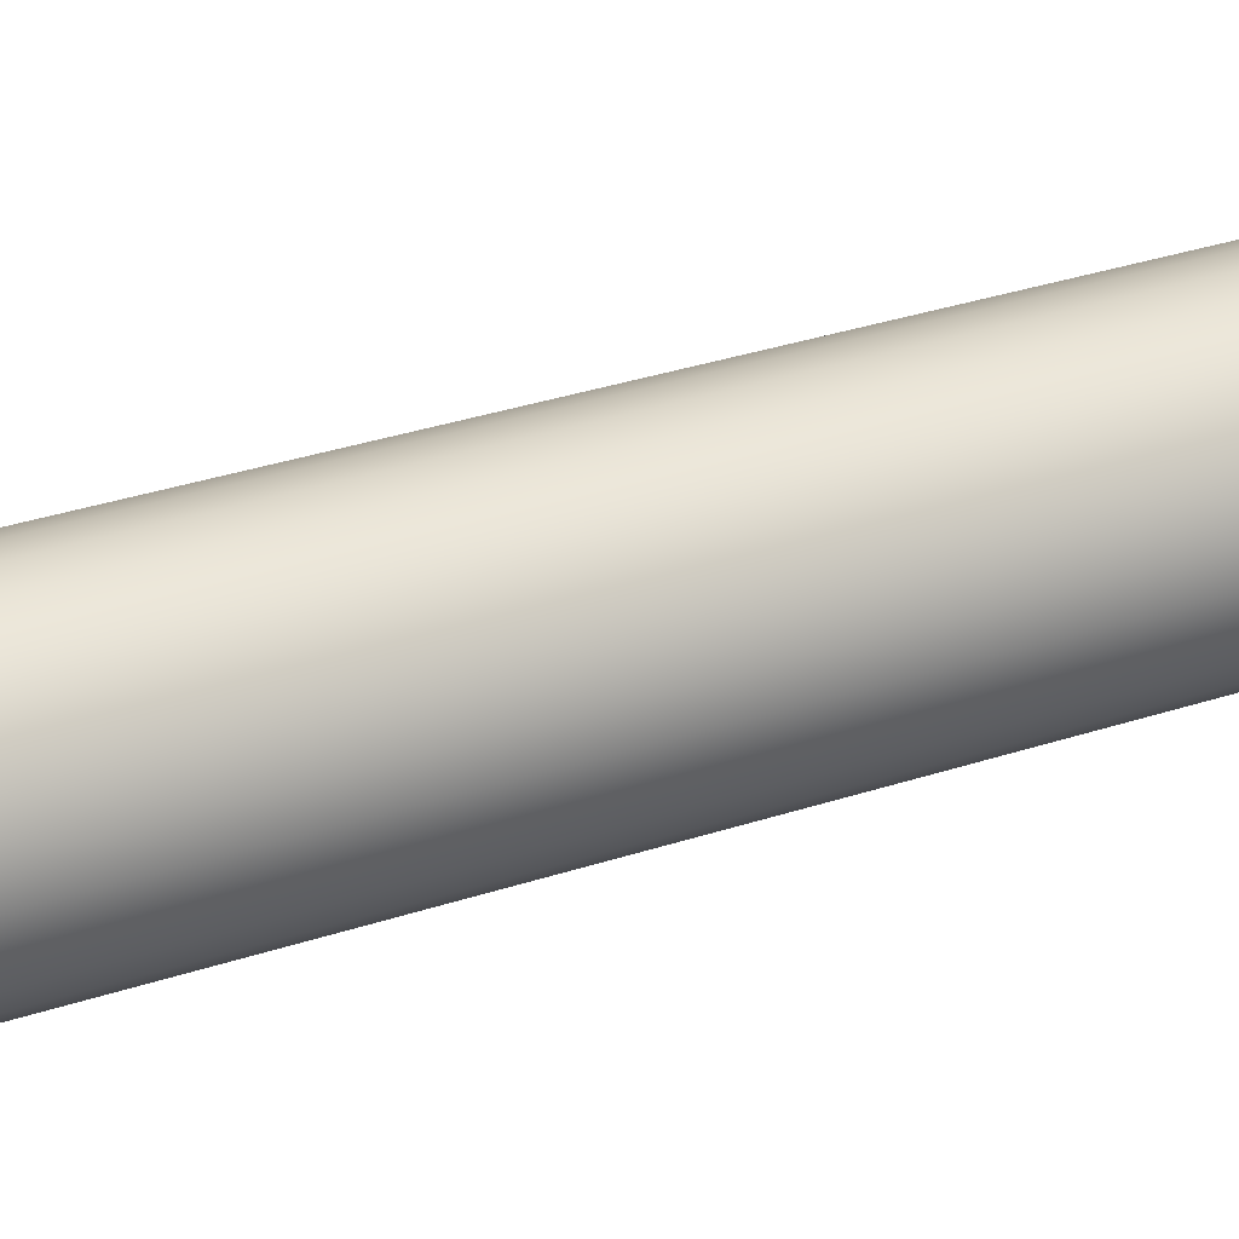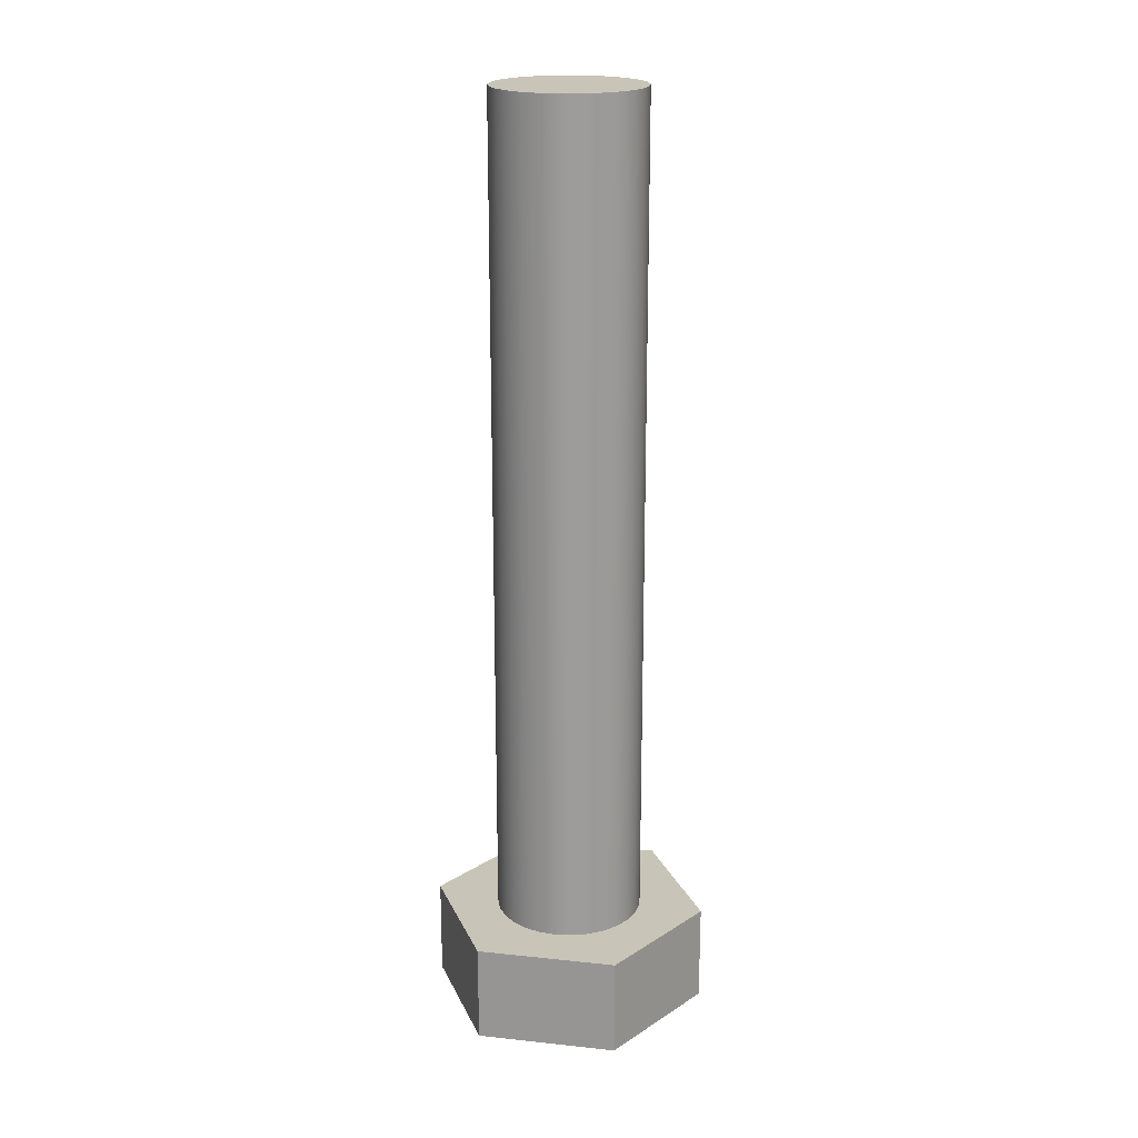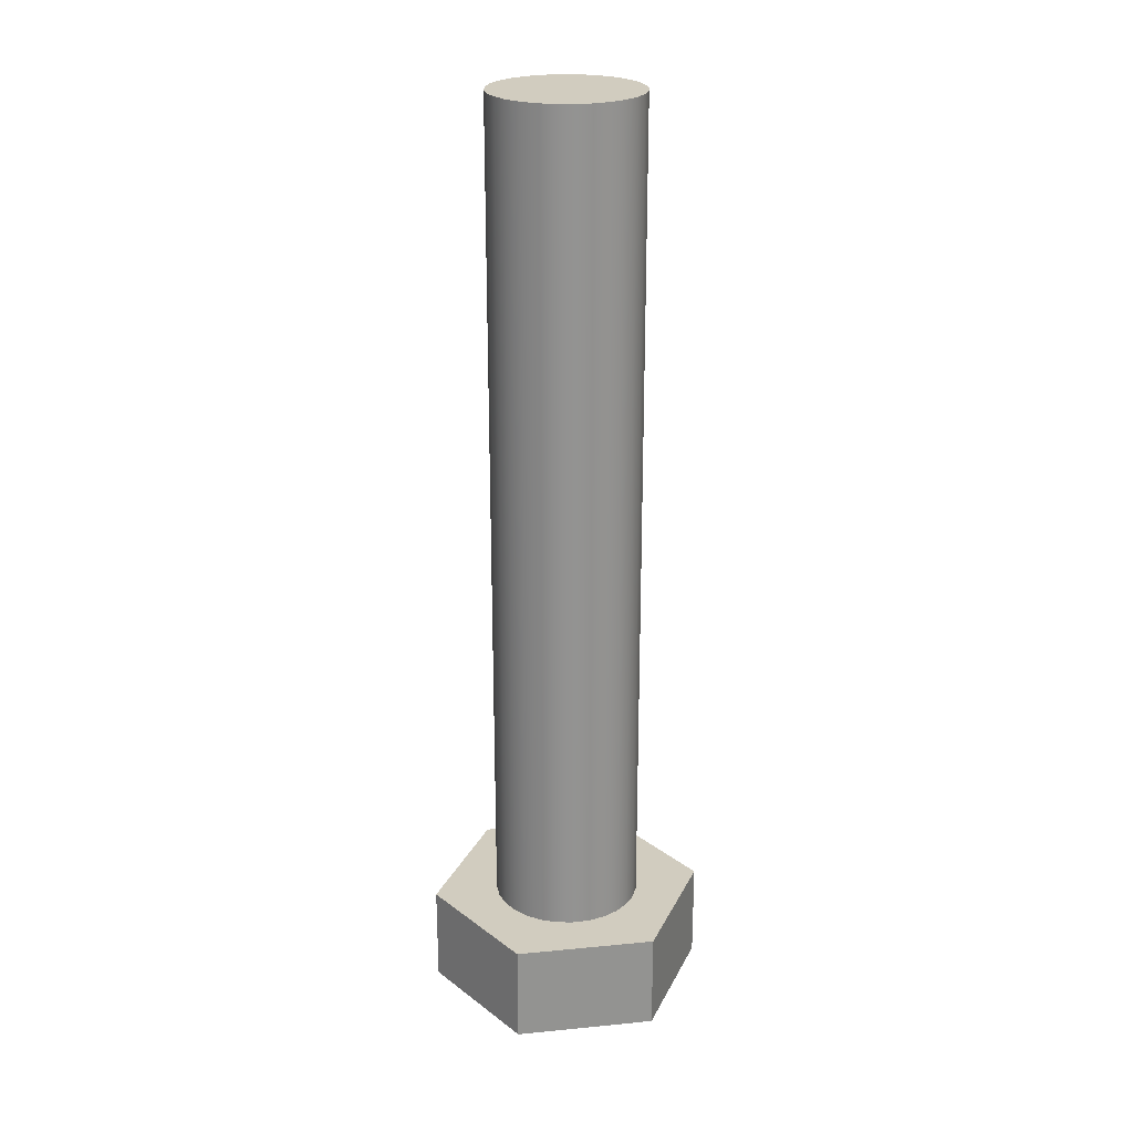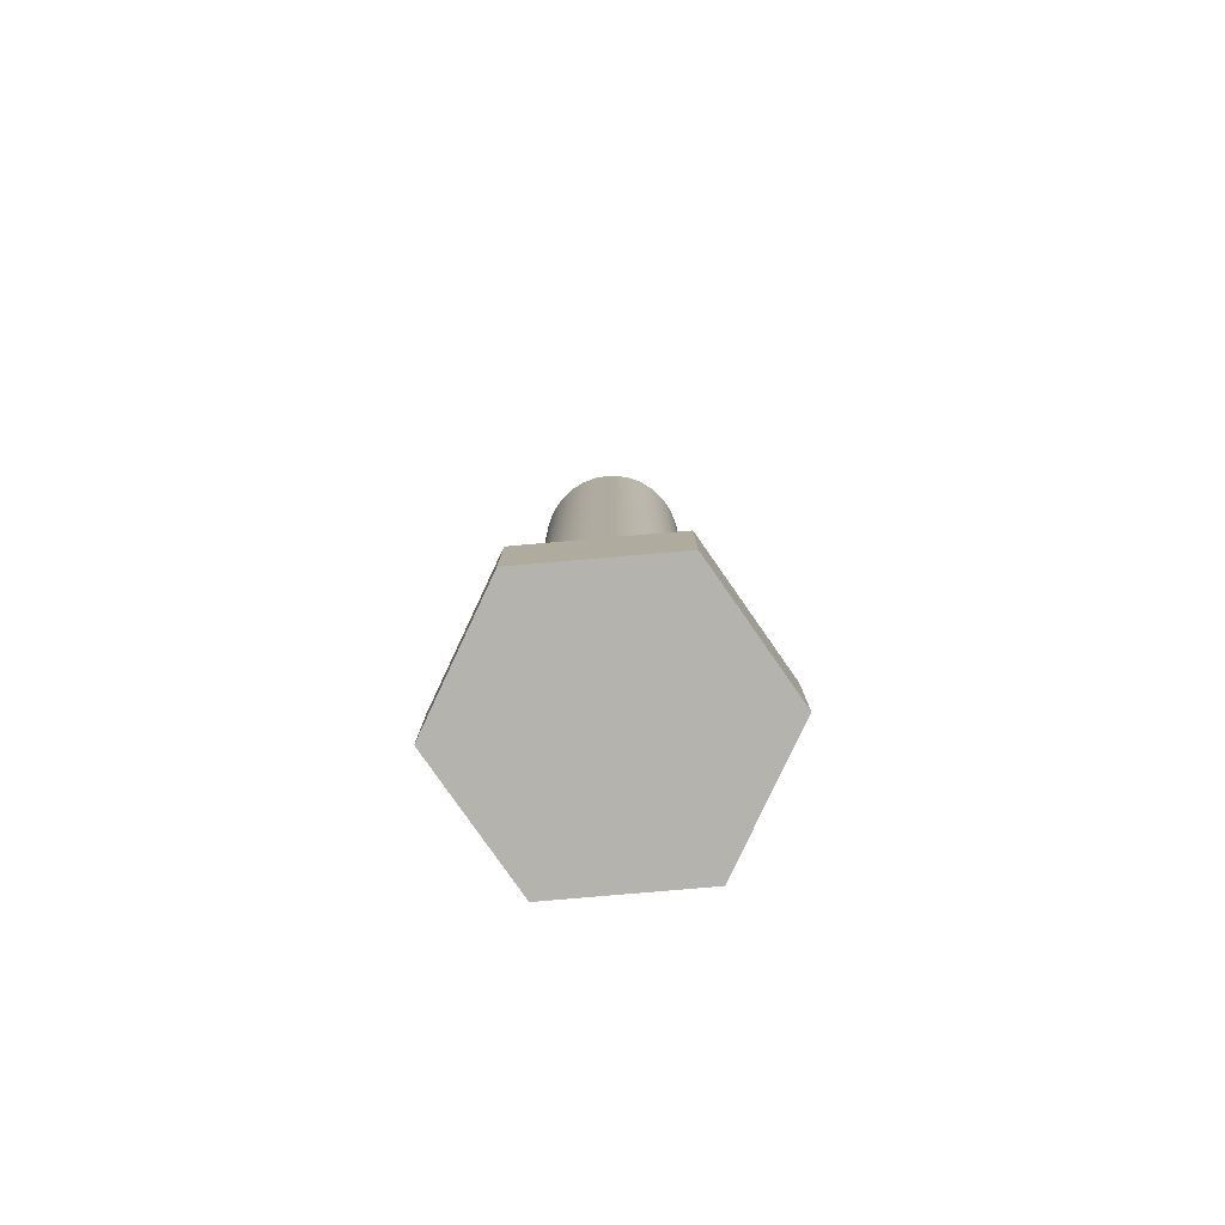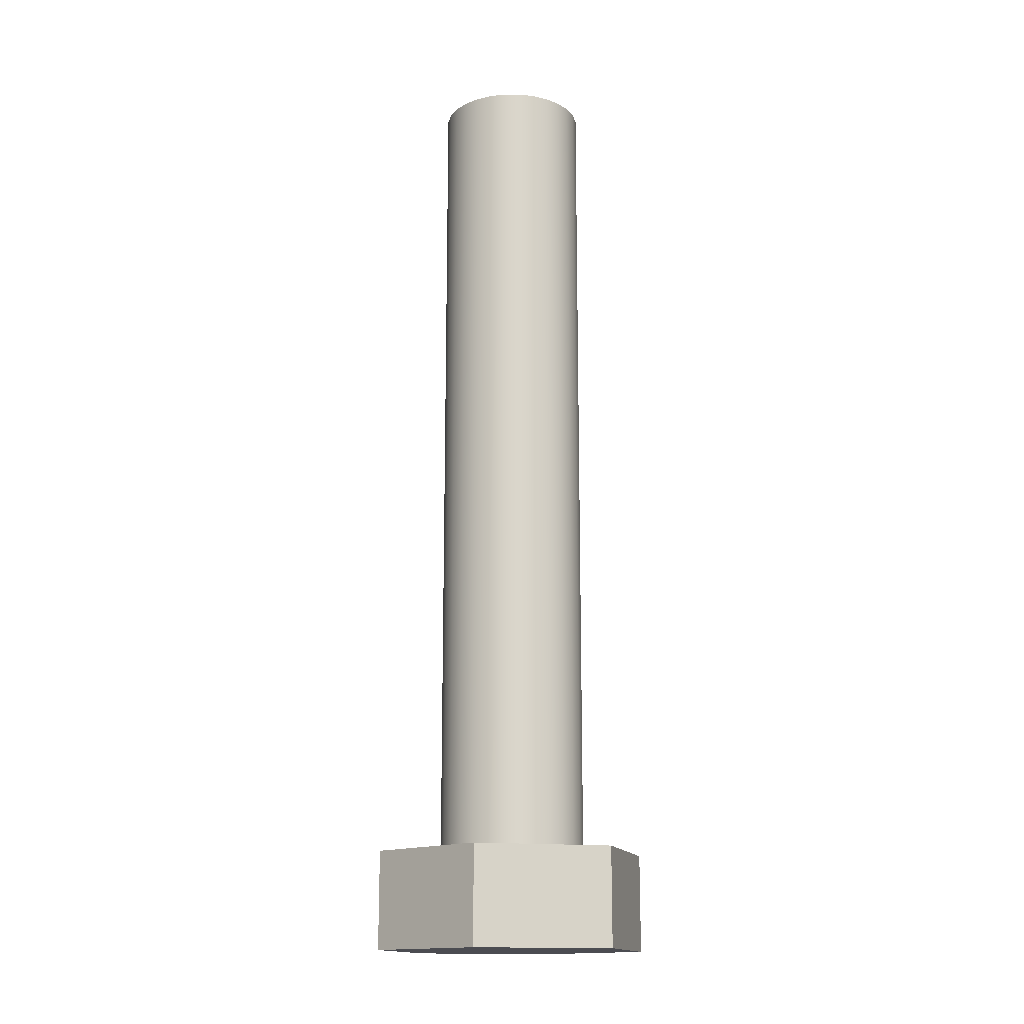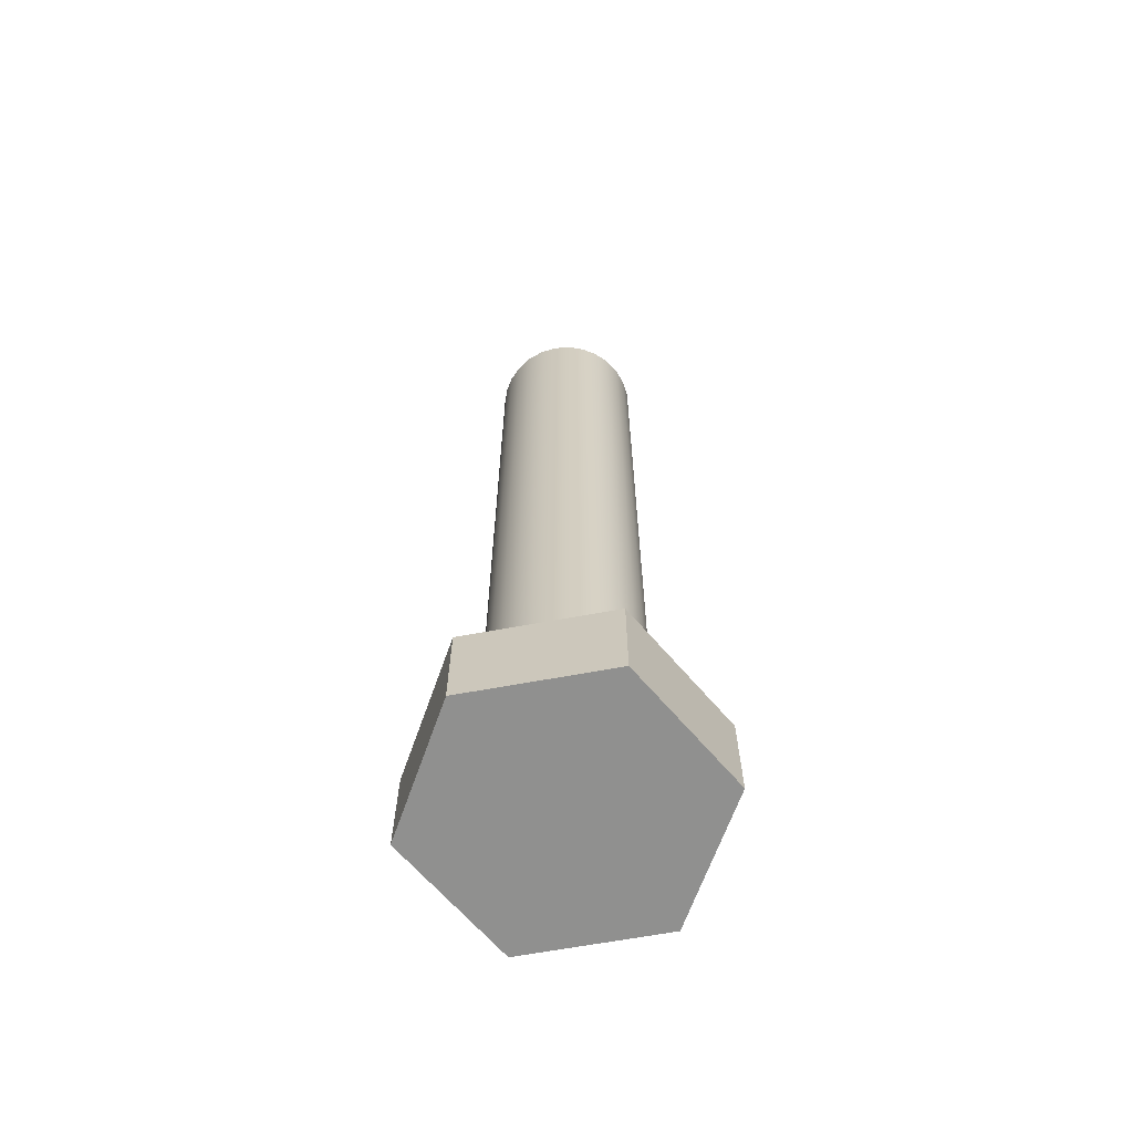
<metadata>
{"format":"obj","ext":"obj","renderer":"f3d","projection":"perspective","resolution":1024,"background":"white","views":[{"elev":29.9,"azim":63.4,"up":"+Z"},{"elev":20.1,"azim":101.0,"up":"+Y"},{"elev":23.8,"azim":20.8,"up":"+Y"},{"elev":-80.0,"azim":-25.1,"up":"+Y"},{"elev":-15.4,"azim":-44.6,"up":"+Y"},{"elev":-65.5,"azim":100.5,"up":"+Y"}]}
</metadata>
<code>
v 0.4 5.03 -4.899e-17
v 0.39 5.03 0.08901
v 0.3604 5.03 0.1736
v 0.3127 5.03 0.2494
v 0.2494 5.03 0.3127
v 0.1736 5.03 0.3604
v 0.08901 5.03 0.39
v -2.449e-17 5.03 0.4
v -0.08901 5.03 0.39
v -0.1736 5.03 0.3604
v -0.2494 5.03 0.3127
v -0.3127 5.03 0.2494
v -0.3604 5.03 0.1736
v -0.39 5.03 0.08901
v -0.4 5.03 0
v -0.39 5.03 -0.08901
v -0.3604 5.03 -0.1736
v -0.3127 5.03 -0.2494
v -0.2494 5.03 -0.3127
v -0.1736 5.03 -0.3604
v -0.08901 5.03 -0.39
v -2.449e-17 5.03 -0.4
v 0.08901 5.03 -0.39
v 0.1736 5.03 -0.3604
v 0.2494 5.03 -0.3127
v 0.3127 5.03 -0.2494
v 0.3604 5.03 -0.1736
v 0.39 5.03 -0.08901
v 0.4 0.53 -4.899e-17
v 0.39 0.53 -0.08901
v 0.3604 0.53 -0.1736
v 0.3127 0.53 -0.2494
v 0.2494 0.53 -0.3127
v 0.1736 0.53 -0.3604
v 0.08901 0.53 -0.39
v -2.449e-17 0.53 -0.4
v -0.08901 0.53 -0.39
v -0.1736 0.53 -0.3604
v -0.2494 0.53 -0.3127
v -0.3127 0.53 -0.2494
v -0.3604 0.53 -0.1736
v -0.39 0.53 -0.08901
v -0.4 0.53 0
v -0.39 0.53 0.08901
v -0.3604 0.53 0.1736
v -0.3127 0.53 0.2494
v -0.2494 0.53 0.3127
v -0.1736 0.53 0.3604
v -0.08901 0.53 0.39
v -2.449e-17 0.53 0.4
v 0.08901 0.53 0.39
v 0.1736 0.53 0.3604
v 0.2494 0.53 0.3127
v 0.3127 0.53 0.2494
v 0.3604 0.53 0.1736
v 0.39 0.53 0.08901
v 0.4 0.53 -4.899e-17
v 0.4 5.03 -4.899e-17
v 0.4 5.03 -4.899e-17
v 0.39 5.03 -0.08901
v 0.3604 5.03 -0.1736
v 0.3127 5.03 -0.2494
v 0.2494 5.03 -0.3127
v 0.1736 5.03 -0.3604
v 0.08901 5.03 -0.39
v -2.449e-17 5.03 -0.4
v -0.08901 5.03 -0.39
v -0.1736 5.03 -0.3604
v -0.2494 5.03 -0.3127
v -0.3127 5.03 -0.2494
v -0.3604 5.03 -0.1736
v -0.39 5.03 -0.08901
v -0.4 5.03 0
v -0.39 5.03 0.08901
v -0.3604 5.03 0.1736
v -0.3127 5.03 0.2494
v -0.2494 5.03 0.3127
v -0.1736 5.03 0.3604
v -0.08901 5.03 0.39
v -2.449e-17 5.03 0.4
v 0.08901 5.03 0.39
v 0.1736 5.03 0.3604
v 0.2494 5.03 0.3127
v 0.3127 5.03 0.2494
v 0.3604 5.03 0.1736
v 0.39 5.03 0.08901
v -4.441e-16 0 0.7506
v 0.65 0 0.3753
v 0.65 0.53 0.3753
v -4.441e-16 0.53 0.7506
v -0.65 0 0.3753
v -4.441e-16 0 0.7506
v -4.441e-16 0.53 0.7506
v -0.65 0.53 0.3753
v -0.65 0 -0.3753
v -0.65 0 0.3753
v -0.65 0.53 0.3753
v -0.65 0.53 -0.3753
v 1.11e-16 0 -0.7506
v -0.65 0 -0.3753
v -0.65 0.53 -0.3753
v 1.11e-16 0.53 -0.7506
v 0.65 0 -0.3753
v 1.11e-16 0 -0.7506
v 1.11e-16 0.53 -0.7506
v 0.65 0.53 -0.3753
v 0.65 0 0.3753
v 0.65 0 -0.3753
v 0.65 0.53 -0.3753
v 0.65 0.53 0.3753
v 0.4 0.53 -4.899e-17
v 0.39 0.53 0.08901
v 0.3604 0.53 0.1736
v 0.3127 0.53 0.2494
v 0.2494 0.53 0.3127
v 0.1736 0.53 0.3604
v 0.08901 0.53 0.39
v -2.449e-17 0.53 0.4
v -0.08901 0.53 0.39
v -0.1736 0.53 0.3604
v -0.2494 0.53 0.3127
v -0.3127 0.53 0.2494
v -0.3604 0.53 0.1736
v -0.39 0.53 0.08901
v -0.4 0.53 0
v -0.39 0.53 -0.08901
v -0.3604 0.53 -0.1736
v -0.3127 0.53 -0.2494
v -0.2494 0.53 -0.3127
v -0.1736 0.53 -0.3604
v -0.08901 0.53 -0.39
v -2.449e-17 0.53 -0.4
v 0.08901 0.53 -0.39
v 0.1736 0.53 -0.3604
v 0.2494 0.53 -0.3127
v 0.3127 0.53 -0.2494
v 0.3604 0.53 -0.1736
v 0.39 0.53 -0.08901
v 0.65 0.53 0.3753
v 0.65 0.53 -0.3753
v 1.11e-16 0.53 -0.7506
v -0.65 0.53 -0.3753
v -0.65 0.53 0.3753
v -4.441e-16 0.53 0.7506
v 0.65 0 -0.3753
v 0.65 0 0.3753
v -4.441e-16 0 0.7506
v -0.65 0 0.3753
v -0.65 0 -0.3753
v 1.11e-16 0 -0.7506
g 99d53542-e2d6-11ea-b24b-54bf646e7e1f
f 2 56 1
f 1 56 57
f 58 29 28
f 28 29 30
f 28 30 27
f 27 30 31
f 27 31 26
f 26 31 32
f 26 32 25
f 25 32 33
f 25 33 24
f 24 33 34
f 24 34 23
f 23 34 35
f 23 35 22
f 22 35 36
f 22 36 21
f 21 36 37
f 21 37 20
f 20 37 38
f 20 38 19
f 19 38 39
f 19 39 18
f 18 39 40
f 18 40 17
f 17 40 41
f 17 41 16
f 16 41 42
f 16 42 15
f 15 42 43
f 15 43 14
f 14 43 44
f 14 44 13
f 13 44 45
f 13 45 12
f 12 45 46
f 12 46 11
f 11 46 47
f 11 47 10
f 10 47 48
f 10 48 9
f 9 48 49
f 9 49 8
f 8 49 50
f 8 50 7
f 7 50 51
f 7 51 6
f 6 51 52
f 6 52 5
f 5 52 53
f 5 53 4
f 4 53 54
f 4 54 3
f 3 54 55
f 3 55 2
f 2 55 56
g 99e3441a-e2d6-11ea-8d53-54bf646e7e1f
f 60 72 59
f 59 72 73
f 59 73 86
f 86 73 74
f 86 74 85
f 85 74 75
f 85 75 84
f 84 75 76
f 84 76 83
f 83 76 77
f 83 77 82
f 82 77 78
f 82 78 81
f 81 78 79
f 81 79 80
f 72 60 71
f 71 60 61
f 71 61 70
f 70 61 62
f 70 62 69
f 69 62 63
f 69 63 68
f 68 63 64
f 68 64 67
f 67 64 65
f 67 65 66
g 991d1638-e2d6-11ea-8c38-54bf646e7e1f
f 87 88 90
f 90 88 89
g 992136b4-e2d6-11ea-aecb-54bf646e7e1f
f 91 92 94
f 94 92 93
g 9925a4a2-e2d6-11ea-8894-54bf646e7e1f
f 95 96 98
f 98 96 97
g 992b4be8-e2d6-11ea-9b03-54bf646e7e1f
f 99 100 102
f 102 100 101
g 992fba4a-e2d6-11ea-9f4c-54bf646e7e1f
f 103 104 106
f 106 104 105
g 993428a4-e2d6-11ea-8234-54bf646e7e1f
f 107 108 110
f 110 108 109
g 99389728-e2d6-11ea-834b-54bf646e7e1f
f 112 139 111
f 111 139 140
f 111 140 138
f 138 140 137
f 137 140 136
f 136 140 135
f 135 140 134
f 134 140 141
f 134 141 133
f 133 141 132
f 132 141 131
f 131 141 130
f 130 141 142
f 130 142 129
f 129 142 128
f 128 142 127
f 127 142 126
f 126 142 125
f 125 142 143
f 125 143 124
f 124 143 123
f 123 143 122
f 122 143 121
f 121 143 120
f 120 143 144
f 120 144 119
f 119 144 118
f 118 144 117
f 117 144 116
f 116 144 139
f 116 139 115
f 115 139 114
f 114 139 113
f 113 139 112
g 993cde70-e2d6-11ea-9f7e-54bf646e7e1f
f 146 147 145
f 145 147 150
f 150 147 148
f 150 148 149

</code>
